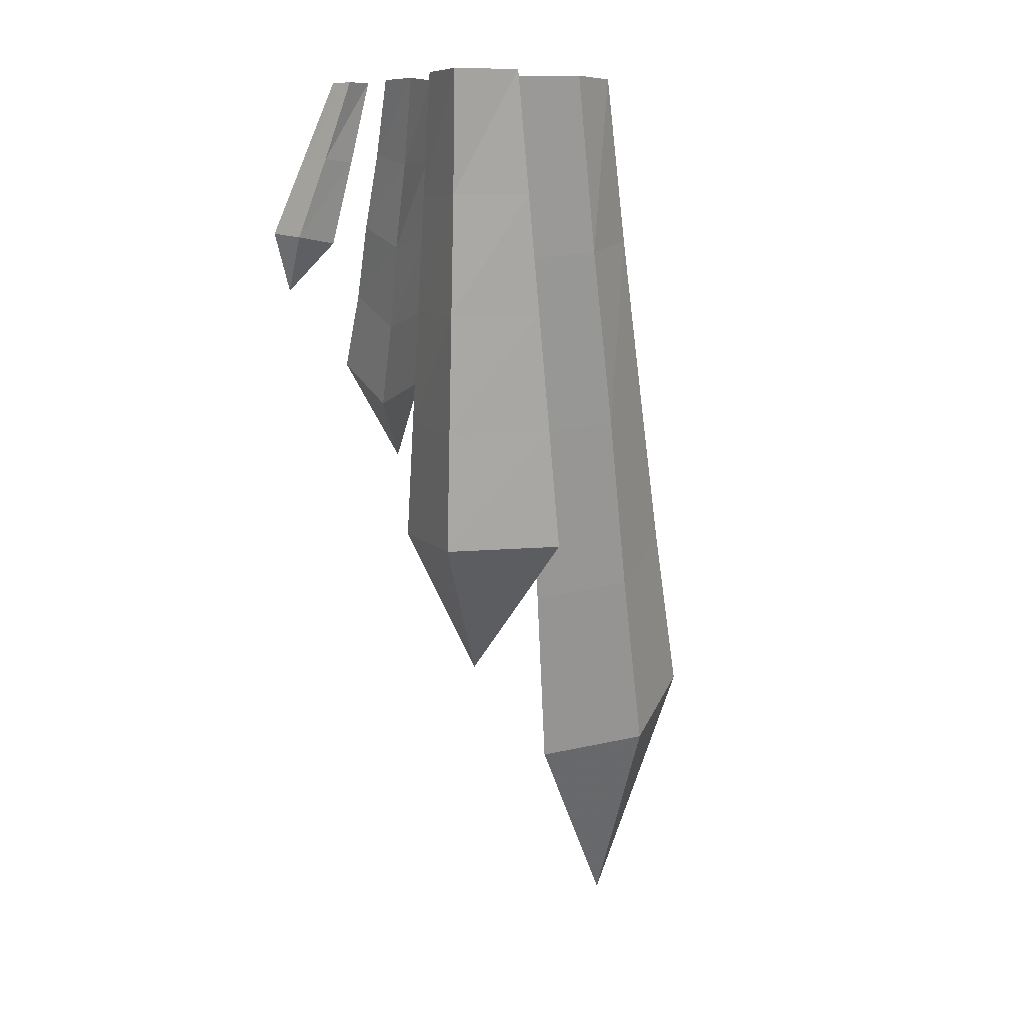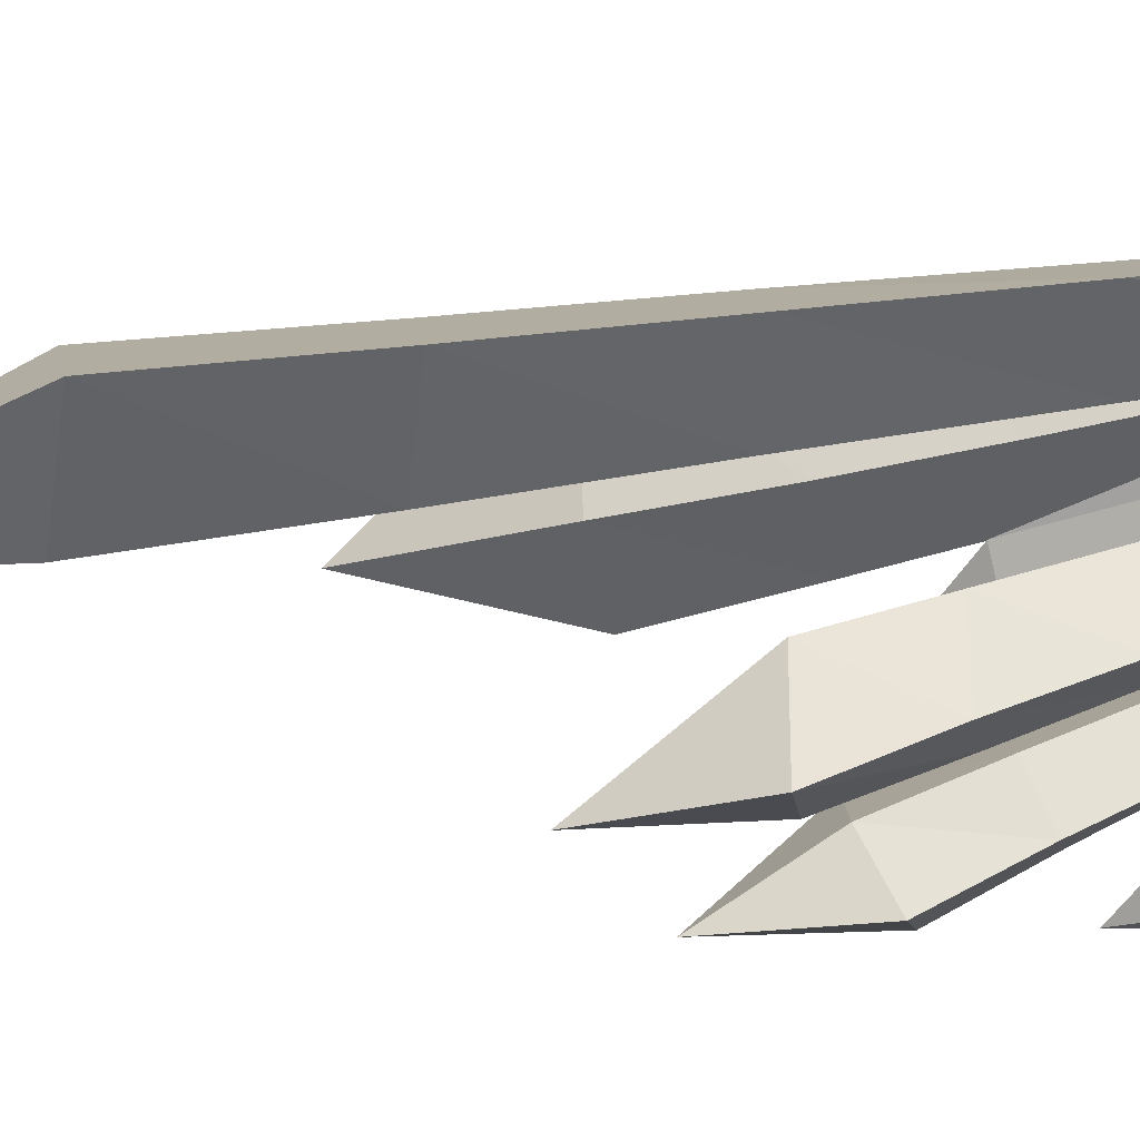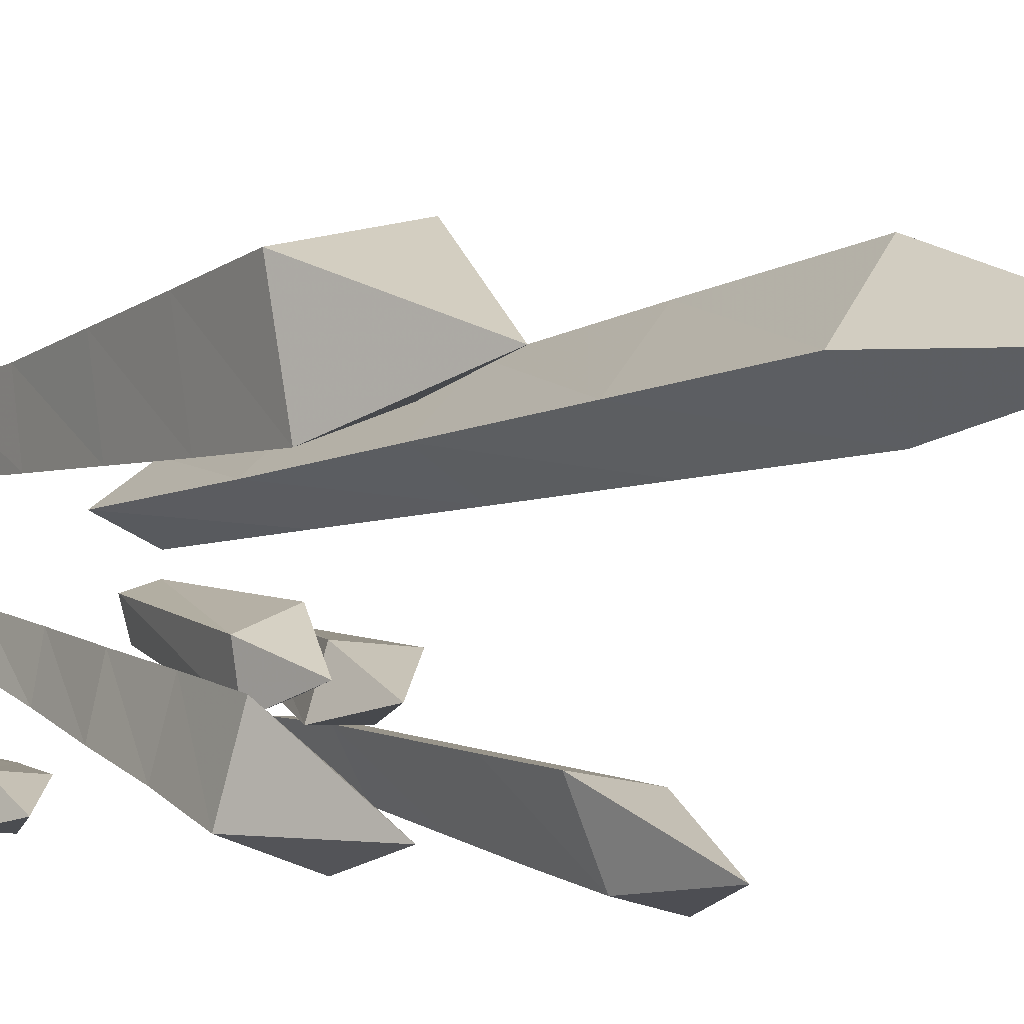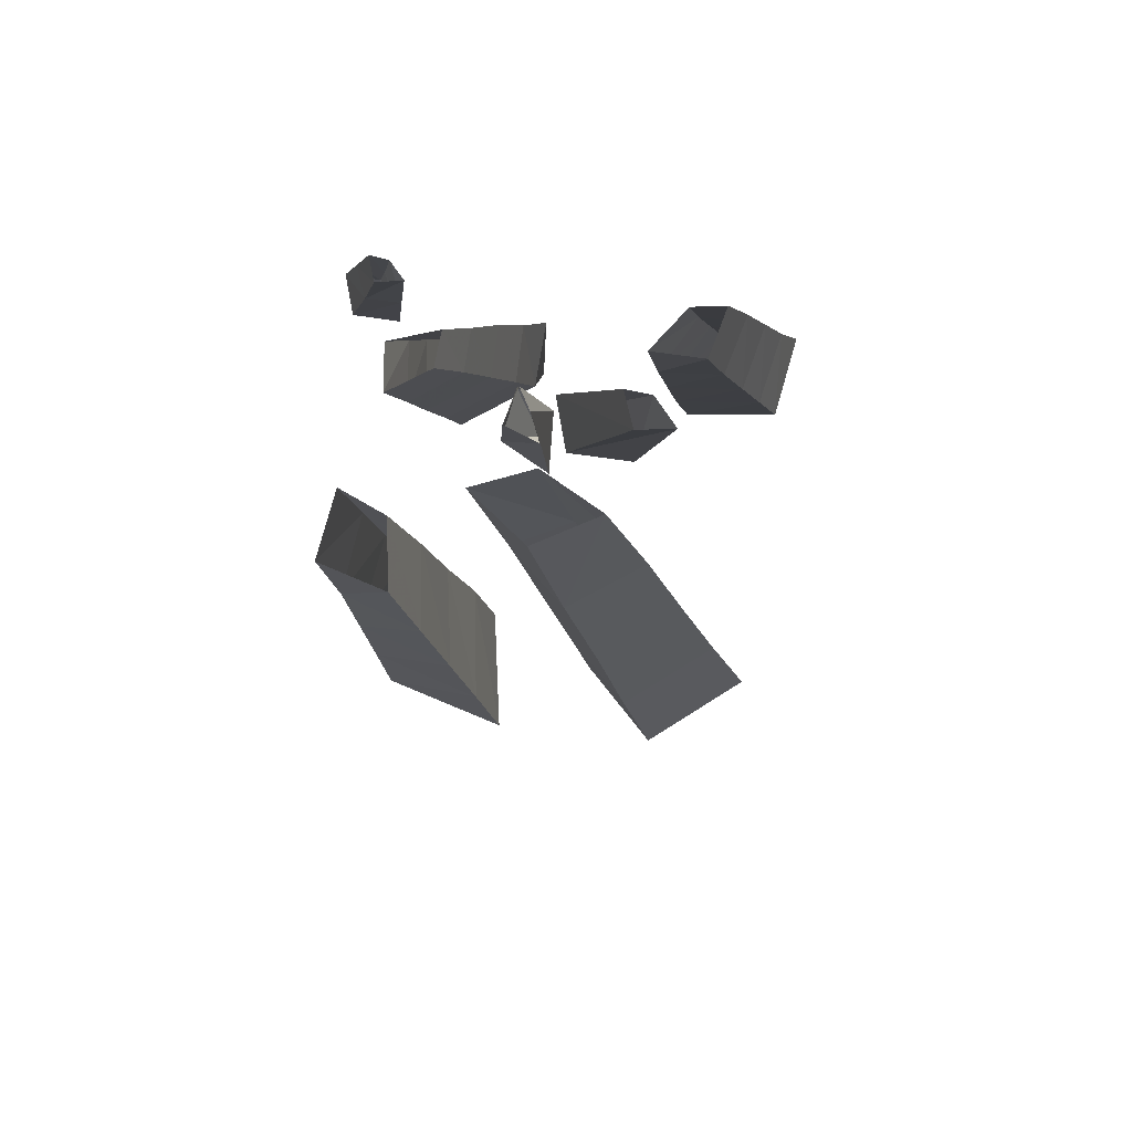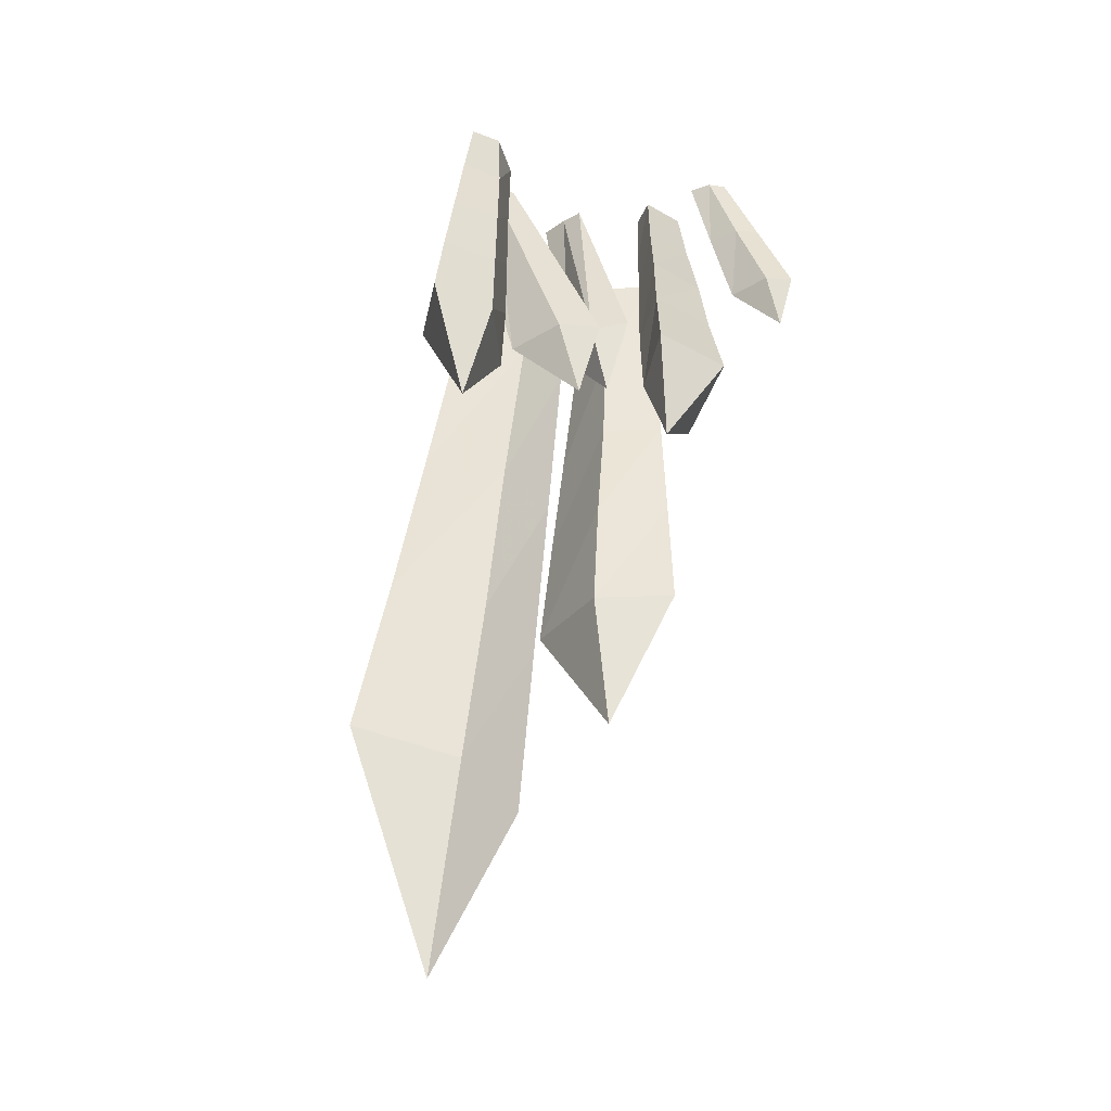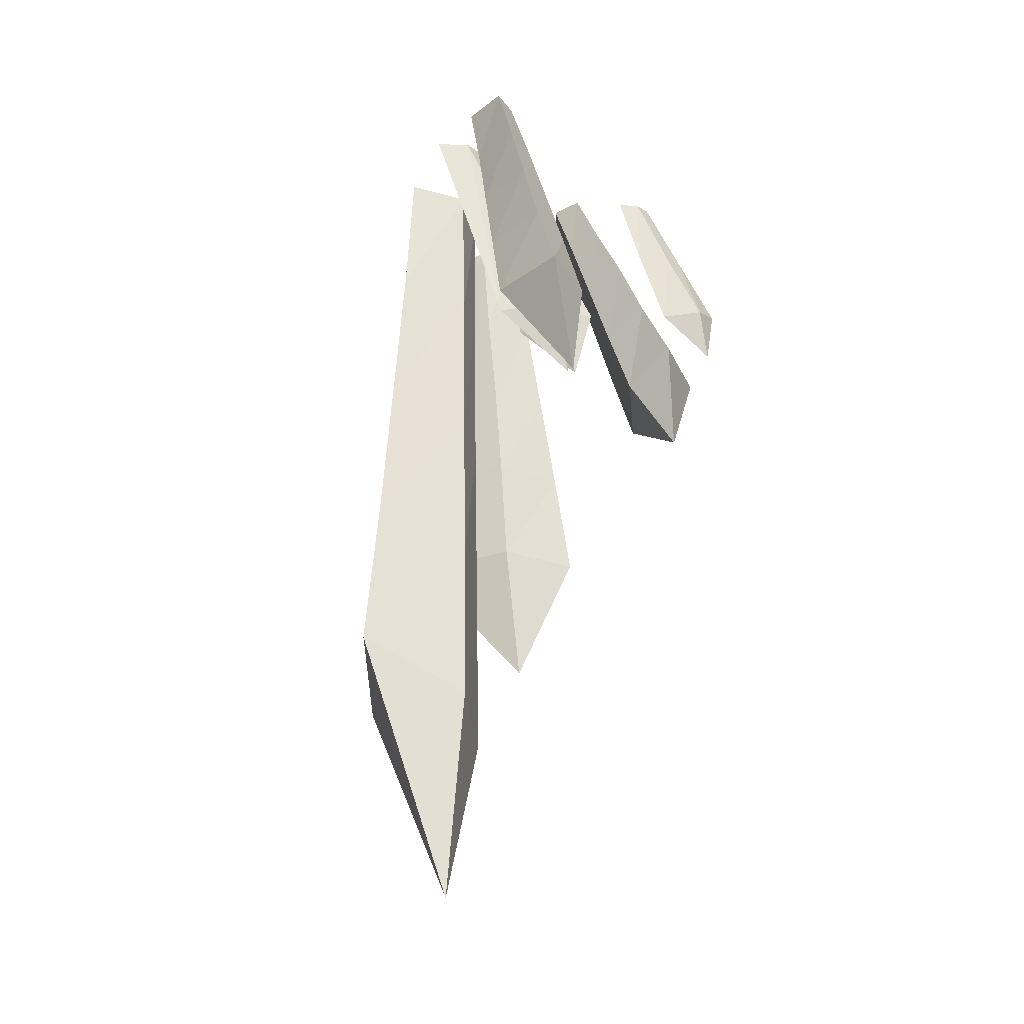
<metadata>
{"format":"obj","ext":"obj","renderer":"f3d","projection":"perspective","resolution":1024,"background":"white","views":[{"elev":9.2,"azim":-33.6,"up":"+Y"},{"elev":-20.7,"azim":103.3,"up":"+Z"},{"elev":-15.6,"azim":-29.0,"up":"+Z"},{"elev":70.5,"azim":4.2,"up":"+Y"},{"elev":-29.0,"azim":156.7,"up":"+Y"},{"elev":-26.2,"azim":124.3,"up":"+Y"}]}
</metadata>
<code>
v 0.2578 -1.609 -0.02344
v 0.09375 -1.68 0.05469
v 0.03906 -1.258 0.1016
v 0.1875 -1.203 0.03125
v 0.4688 -1.516 0.1094
v 0.3203 -2.102 -0.02344
v 0.25 -1.609 0.25
v 0.1797 -1.203 0.2734
v 0.1172 -0.8047 0.2969
v -0.01562 -0.8359 0.1484
v 0.125 -0.8047 0.08594
v 0.375 -1.133 0.1484
v 0.2891 -0.7578 0.1875
v 0.2031 -0.375 0.2266
v 0.04688 -0.3984 0.3203
v -0.07031 -0.4141 0.1953
v 0.05469 -0.3984 0.1406
v -0.125 -1.07 0.125
v -0.2969 -1.07 0.03906
v -0.3125 -0.7969 0.09375
v -0.1562 -0.7969 0.1641
v -0.09375 -1.07 0.3828
v -0.1484 -1.406 0.1016
v -0.3438 -1.07 0.2969
v -0.3516 -0.7969 0.3203
v -0.3594 -0.5312 0.3438
v -0.3281 -0.5312 0.1484
v -0.1953 -0.5312 0.2109
v -0.1328 -0.7969 0.3984
v -0.1719 -0.5312 0.4141
v -0.2109 -0.2656 0.4297
v -0.3672 -0.2656 0.3672
v -0.3438 -0.2656 0.2031
v -0.2266 -0.2656 0.2578
v -0.0625 -0.7422 -0.2969
v -0.04688 -0.6797 -0.4219
v -0.08594 -0.5078 -0.3281
v -0.09375 -0.5547 -0.2188
v -0.2188 -0.7812 -0.2109
v -0.05469 -0.9453 -0.4219
v -0.2266 -0.6953 -0.3828
v -0.2422 -0.5156 -0.2891
v -0.2656 -0.3438 -0.2031
v -0.125 -0.3359 -0.2422
v -0.1328 -0.3672 -0.1406
v -0.2344 -0.5859 -0.1406
v -0.2578 -0.3906 -0.07031
v -0.2734 -0.1953 0
v -0.2812 -0.1719 -0.1172
v -0.1641 -0.1641 -0.1484
v -0.1719 -0.1797 -0.0625
v 0.09375 -0.5312 -0.1719
v -0.007812 -0.5156 -0.1797
v 0.1328 0 0.03125
v 0.1875 0 0.03906
v 0.1641 -0.5469 -0.05469
v 0.04688 -0.7109 -0.1797
v 0.02344 -0.5234 -0.05469
v 0.1562 0 0.1094
v 0.2344 0 0.1016
v 0.5 -0.7109 -0.4375
v 0.3594 -0.7266 -0.4219
v 0.3281 -0.5391 -0.3516
v 0.4531 -0.5312 -0.3594
v 0.4609 -0.7188 -0.2578
v 0.4297 -0.9766 -0.4375
v 0.2734 -0.75 -0.2578
v 0.2422 -0.5625 -0.2031
v 0.2188 -0.375 -0.1484
v 0.2969 -0.3594 -0.2812
v 0.4062 -0.3516 -0.2891
v 0.4141 -0.5391 -0.2031
v 0.3672 -0.3594 -0.1484
v 0.3203 -0.1797 -0.09375
v 0.1953 -0.1875 -0.09375
v 0.2656 -0.1797 -0.2109
v 0.3594 -0.1719 -0.2188
v -0.375 -0.375 -0.3438
v -0.4453 -0.3594 -0.3438
v -0.3984 -0.1797 -0.2734
v -0.3438 -0.1875 -0.2656
v -0.3281 -0.3828 -0.2578
v -0.4062 -0.5 -0.3438
v -0.4219 -0.3672 -0.2578
v -0.375 -0.1797 -0.2031
v -0.3359 0 -0.1484
v -0.3516 0 -0.2031
v -0.3125 0 -0.1953
v -0.3047 -0.1875 -0.2031
v -0.2812 0 -0.1562
v -0.007812 -0.4922 -0.1328
v -0.08594 -0.4766 -0.1719
v -0.05469 0 0.03906
v -0.03125 0 0.08594
v -0.007812 -0.5078 0
v -0.03906 -0.6641 -0.1484
v -0.1094 -0.4844 -0.05469
v -0.07812 0 0.1172
v -0.007812 0 0.1484
v -0.2656 0 0.3047
v -0.25 0 0.4453
v -0.3828 0 0.3984
v -0.3594 0 0.2578
v -0.007812 0 0.1953
v 0.1172 0 0.2734
v -0.01562 0 0.3438
v -0.1328 0 0.2422
v 0.3125 0 -0.1484
v 0.2812 0 -0.03906
v 0.1719 0 -0.04688
v 0.2422 0 -0.1406
v -0.2109 0 0.01562
v -0.2969 0 0.07031
v -0.3047 0 -0.03125
v -0.2031 0 -0.0625
f 1 2 3
f 1 3 4
f 1 4 5
f 2 7 8
f 2 8 3
f 4 12 5
f 5 12 7
f 12 8 7
f 18 19 20
f 18 20 21
f 18 21 22
f 19 24 25
f 19 25 20
f 21 29 22
f 22 29 24
f 29 25 24
f 35 36 37
f 35 37 38
f 35 38 39
f 36 41 42
f 36 42 37
f 38 46 39
f 39 46 41
f 46 42 41
f 52 53 54
f 52 54 55
f 52 55 56
f 53 58 59
f 53 59 54
f 58 56 60
f 58 60 59
f 56 55 60
f 61 62 63
f 61 63 64
f 61 64 65
f 62 67 68
f 62 68 63
f 64 72 65
f 65 72 67
f 72 68 67
f 91 92 93
f 91 93 94
f 91 94 95
f 92 97 98
f 92 98 93
f 97 95 99
f 97 99 98
f 95 94 99
f 1 5 6
f 1 6 2
f 2 6 7
f 5 7 6
f 18 22 23
f 18 23 19
f 19 23 24
f 22 24 23
f 35 39 40
f 35 40 36
f 36 40 41
f 39 41 40
f 52 56 57
f 52 57 53
f 53 57 58
f 57 56 58
f 61 65 66
f 61 66 62
f 62 66 67
f 65 67 66
f 78 82 83
f 78 83 79
f 79 83 84
f 82 84 83
f 91 95 96
f 91 96 92
f 92 96 97
f 96 95 97
f 3 8 9
f 3 9 10
f 3 10 4
f 4 10 11
f 4 11 12
f 9 8 13
f 11 13 12
f 12 13 8
f 20 25 26
f 20 26 27
f 20 27 21
f 21 27 28
f 21 28 29
f 26 25 30
f 28 30 29
f 29 30 25
f 37 42 43
f 37 43 44
f 37 44 38
f 38 44 45
f 38 45 46
f 43 42 47
f 45 47 46
f 46 47 42
f 63 68 69
f 63 69 70
f 63 70 64
f 64 70 71
f 64 71 72
f 69 68 73
f 71 73 72
f 72 73 68
f 9 13 14
f 9 14 15
f 9 15 10
f 10 15 16
f 10 16 11
f 11 16 17
f 11 17 13
f 26 30 31
f 26 31 32
f 26 32 27
f 27 32 33
f 27 33 28
f 28 33 34
f 28 34 30
f 43 47 48
f 43 48 49
f 43 49 44
f 44 49 50
f 44 50 45
f 45 50 51
f 45 51 47
f 69 73 74
f 69 74 75
f 69 75 70
f 70 75 76
f 70 76 71
f 71 76 77
f 71 77 73
f 78 79 80
f 78 80 81
f 78 81 82
f 79 84 85
f 79 85 80
f 81 89 82
f 82 89 84
f 85 84 89
f 31 30 34
f 14 13 17
f 74 73 77
f 48 47 51
f 80 85 86
f 80 86 87
f 80 87 81
f 81 87 88
f 81 88 89
f 85 89 90
f 85 90 86
f 31 34 100
f 31 100 101
f 31 101 32
f 32 101 102
f 32 102 33
f 33 102 103
f 33 103 34
f 34 103 100
f 14 17 104
f 14 104 105
f 14 105 15
f 15 105 106
f 15 106 16
f 16 106 107
f 16 107 17
f 17 107 104
f 74 77 108
f 74 108 109
f 74 109 75
f 75 109 110
f 75 110 76
f 76 110 111
f 76 111 77
f 77 111 108
f 89 88 90
f 48 51 112
f 48 112 113
f 48 113 49
f 49 113 114
f 49 114 50
f 50 114 115
f 50 115 51
f 51 115 112

</code>
